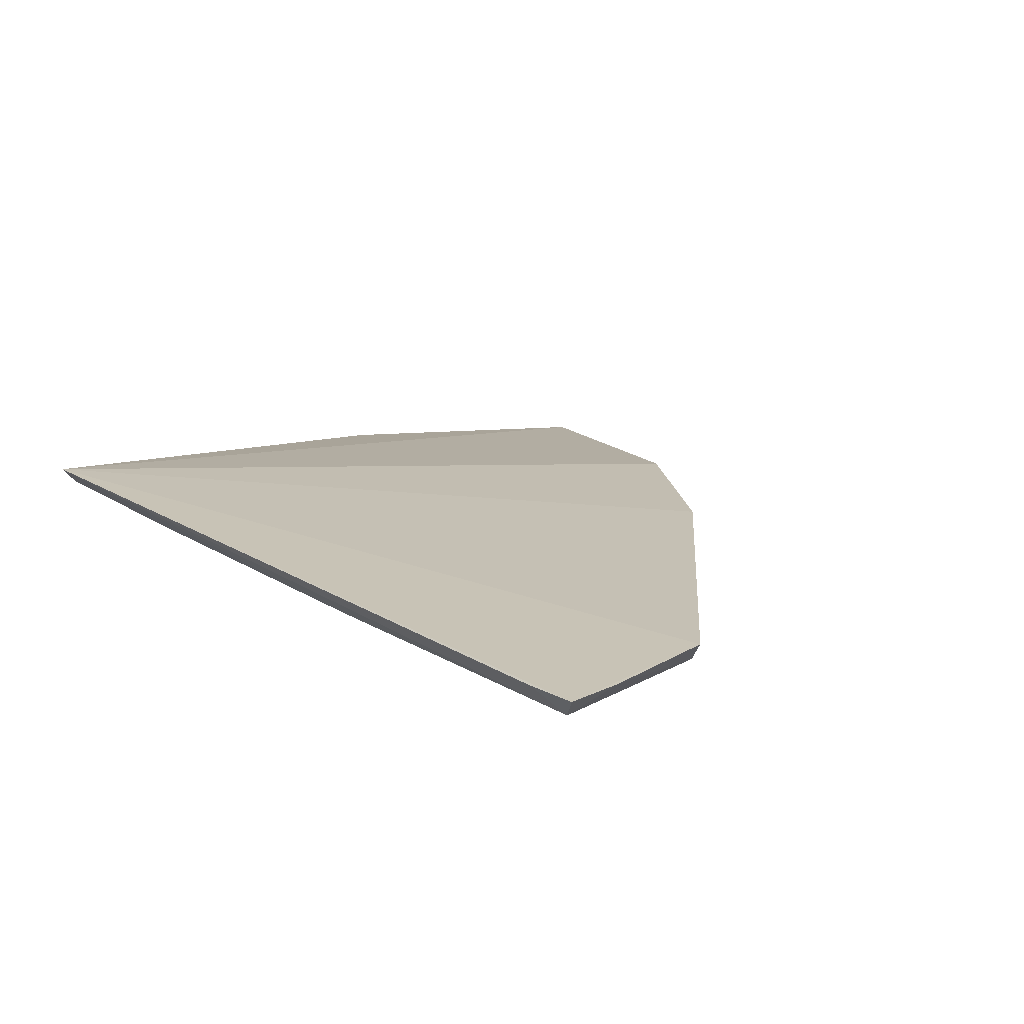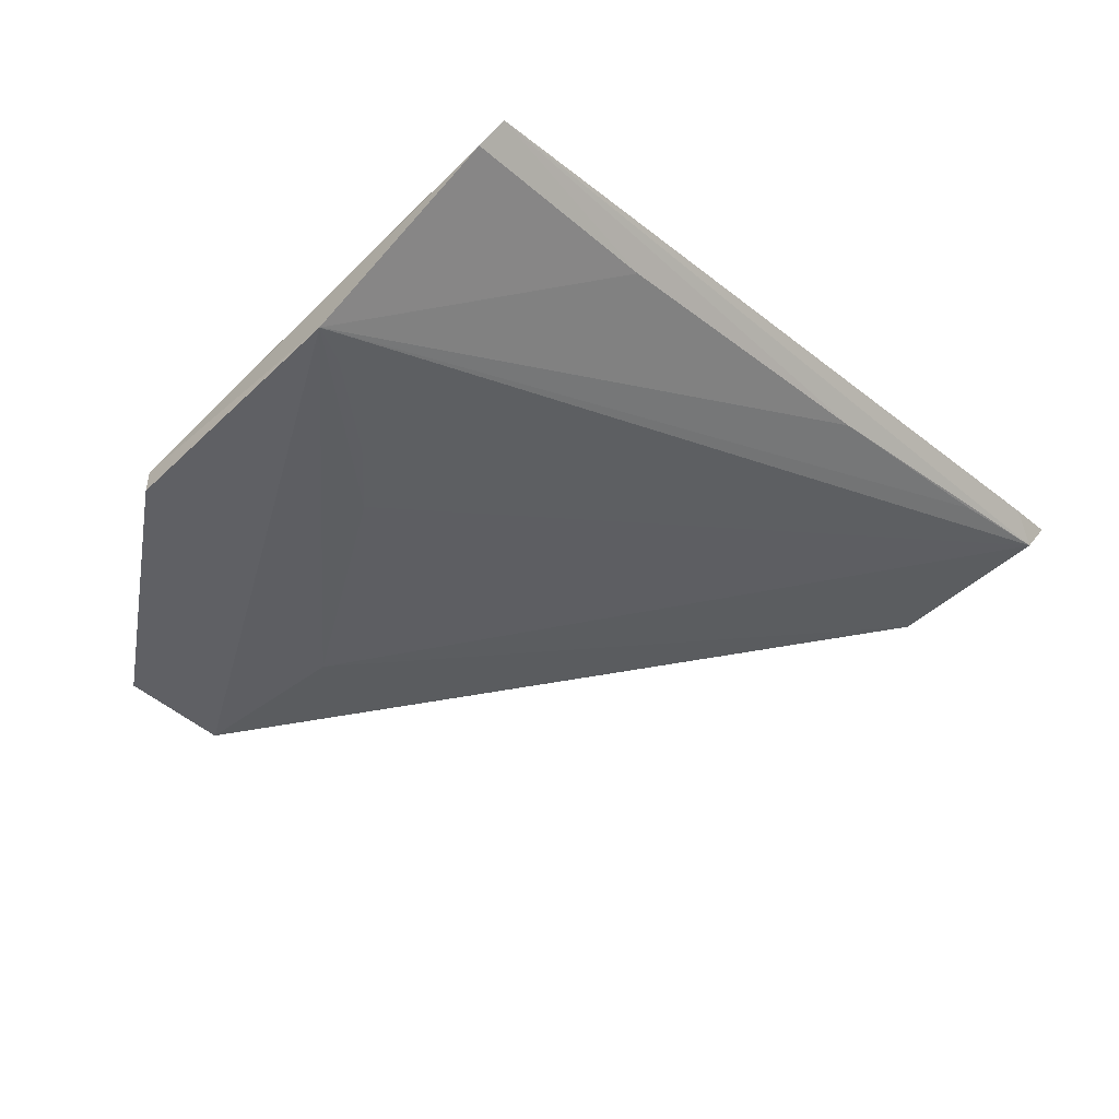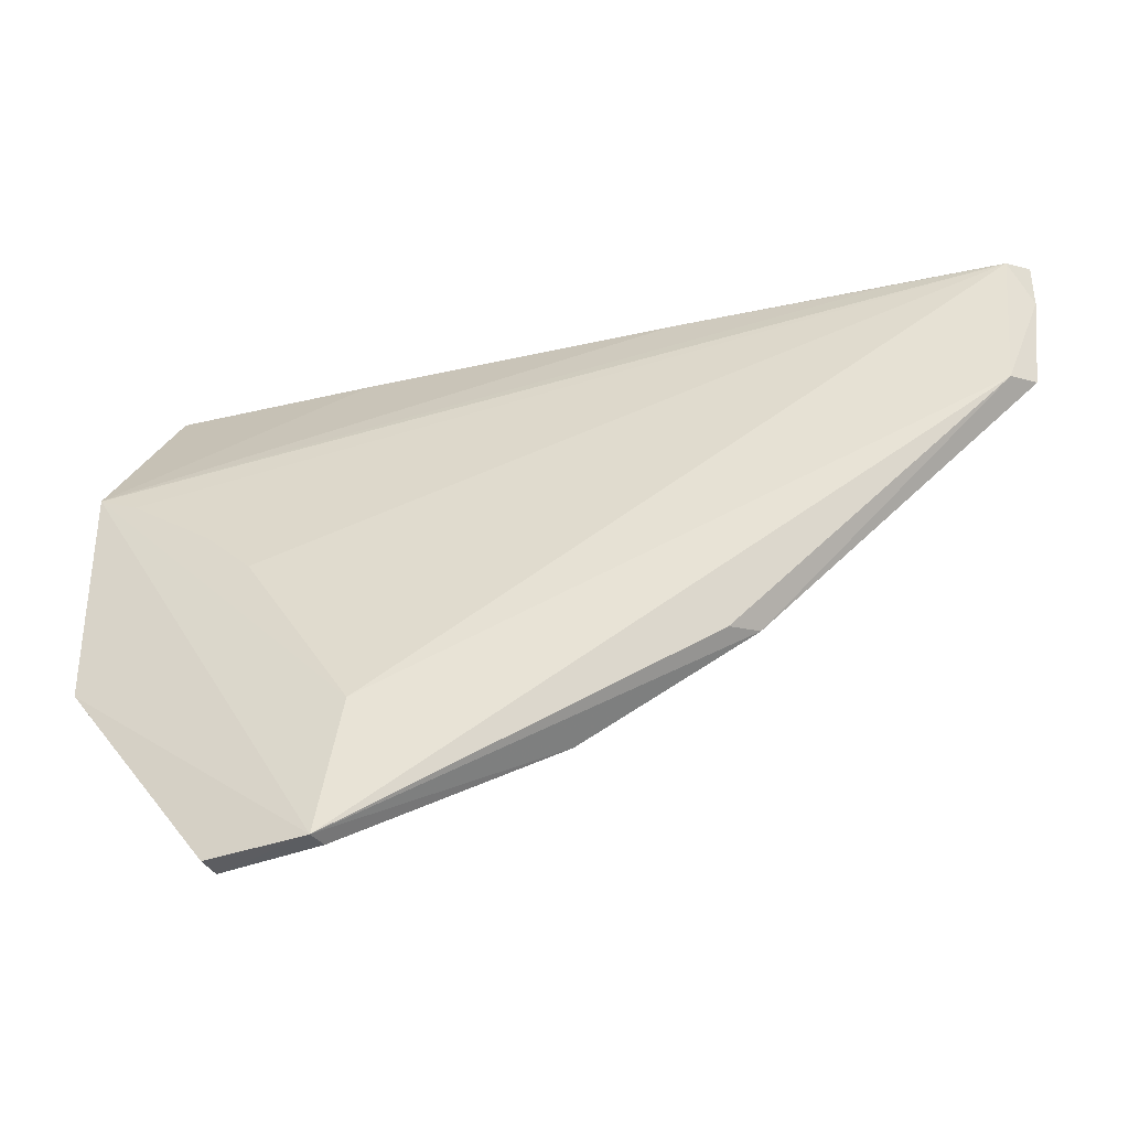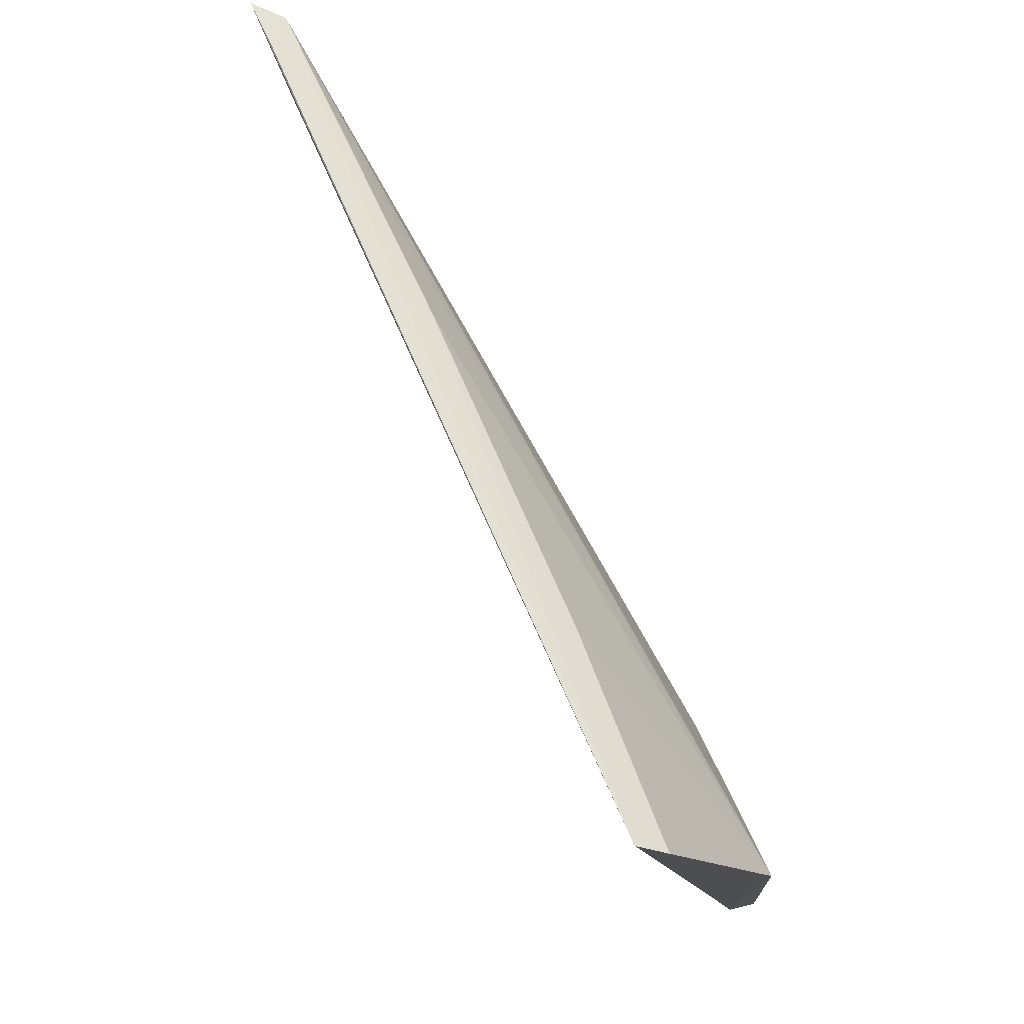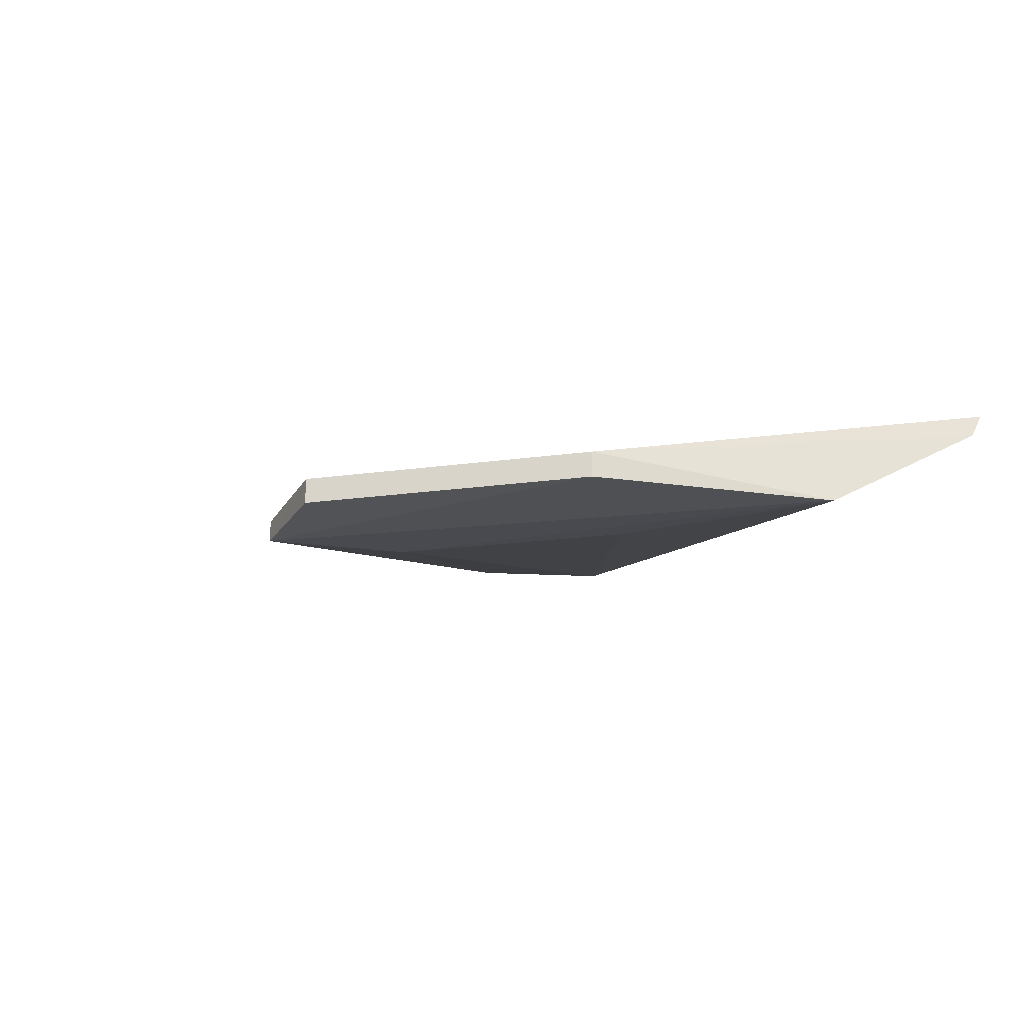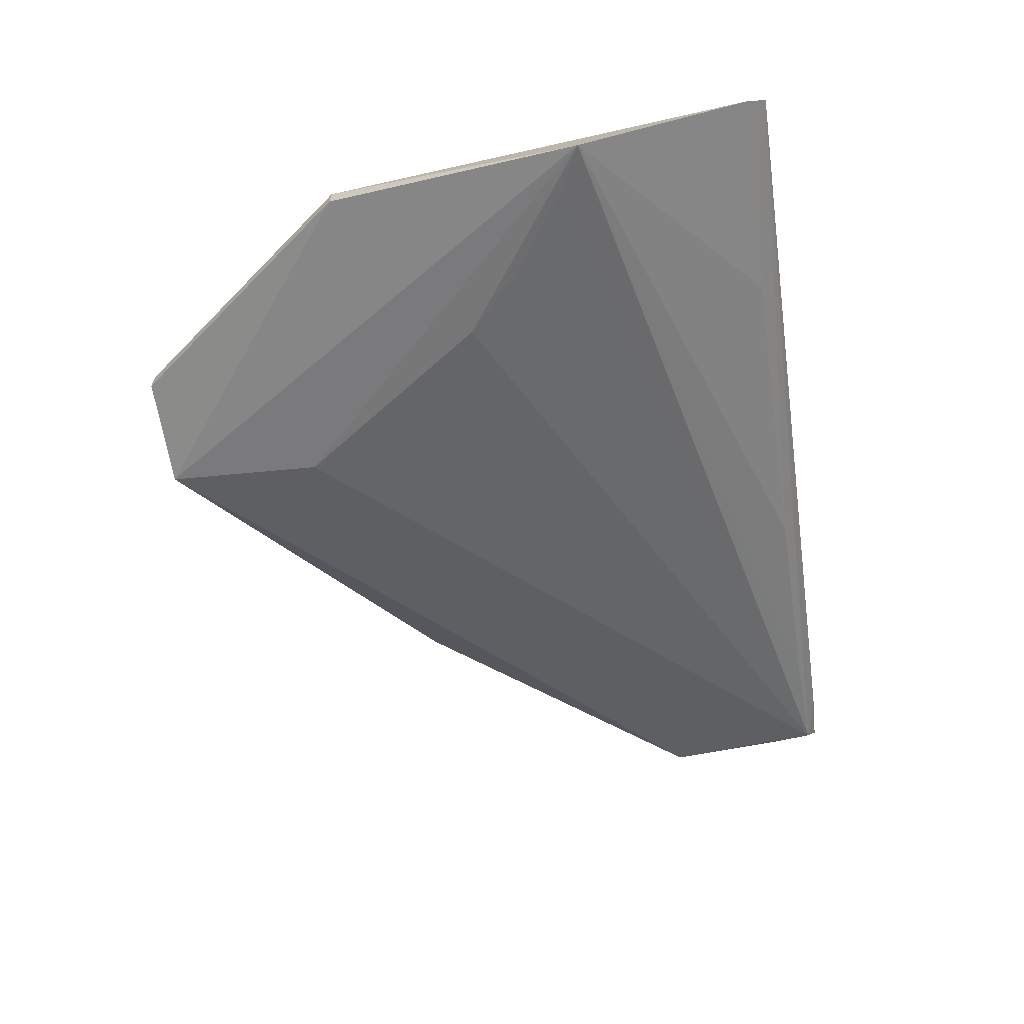
<metadata>
{"format":"obj","ext":"obj","renderer":"f3d","projection":"perspective","resolution":1024,"background":"white","views":[{"elev":32.0,"azim":-131.6,"up":"+Z"},{"elev":-45.0,"azim":132.8,"up":"+Z"},{"elev":-37.2,"azim":-154.0,"up":"+Y"},{"elev":69.8,"azim":76.7,"up":"+Y"},{"elev":-22.9,"azim":66.0,"up":"+Z"},{"elev":-64.2,"azim":98.8,"up":"+Z"}]}
</metadata>
<code>
v -0.1591 0.05303 -0.04293
v -0.1136 0.1136 -0.04971
v -0.115 0.2377 -0.008143
v -0.3589 0.2367 0.03503
v -0.1934 0.09303 -0.04448
v -0.2389 0.08472 -0.01126
v -0.1136 0.1136 -0.04283
v -0.1889 0.05288 -0.04936
v -0.1095 0.1827 -0.04583
v -0.3572 0.19 0.0287
v -0.1591 0.05303 -0.04971
v -0.1894 0.05303 -0.04344
v -0.1124 0.2322 -0.01622
v -0.3542 0.2337 0.02671
v -0.284 0.1151 0.003414
v -0.1594 0.1453 -0.04297
v -0.2615 0.2316 0.007453
v -0.3444 0.2372 0.03212
v -0.3593 0.2217 0.03313
v -0.3522 0.1874 0.02012
v -0.1453 0.1594 -0.04297
v -0.1713 0.231 -0.008345
v -0.3223 0.2324 0.01972
v -0.2787 0.113 -0.004945
v -0.1206 0.1775 -0.04448
f 6 1 3
f 7 1 2
f 7 3 1
f 9 8 5
f 9 2 8
f 9 7 2
f 10 3 4
f 11 8 2
f 11 2 1
f 11 1 8
f 12 8 1
f 12 1 6
f 12 6 8
f 13 3 7
f 13 7 9
f 15 6 3
f 15 3 10
f 15 8 6
f 16 9 5
f 16 5 14
f 17 14 3
f 18 14 4
f 18 4 3
f 18 3 14
f 19 10 4
f 19 4 14
f 20 14 5
f 20 5 8
f 20 19 14
f 20 10 19
f 20 15 10
f 21 16 14
f 21 9 16
f 22 13 9
f 22 9 17
f 22 17 3
f 22 3 13
f 23 17 9
f 23 9 14
f 23 14 17
f 24 20 8
f 24 8 15
f 24 15 20
f 25 21 14
f 25 14 9
f 25 9 21

</code>
